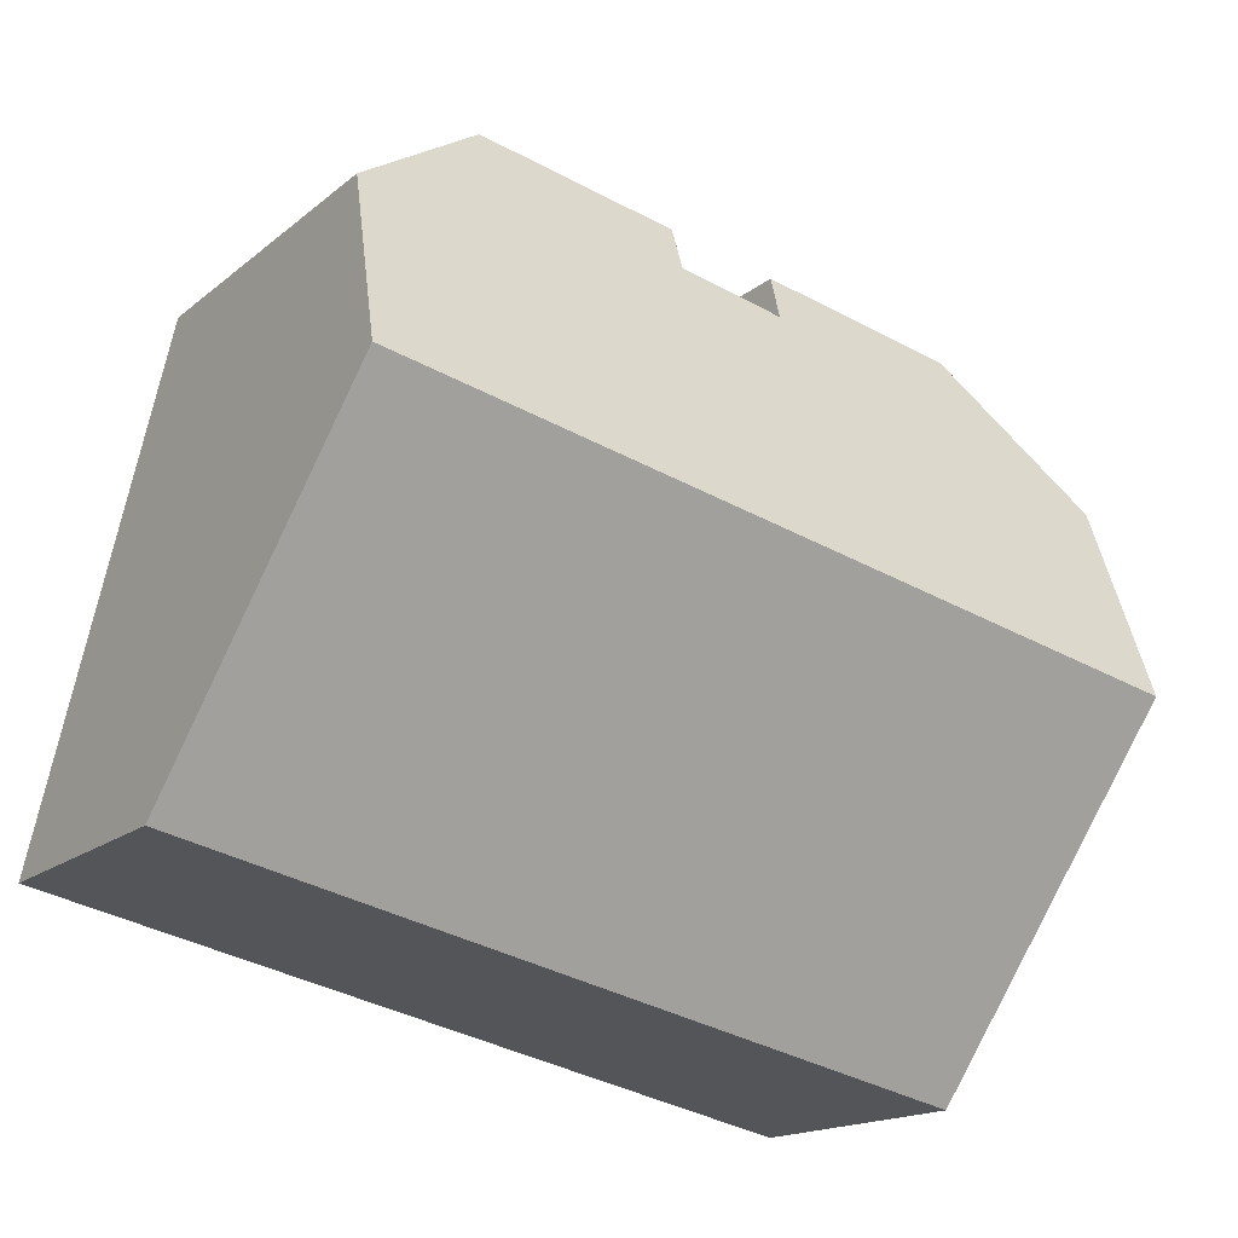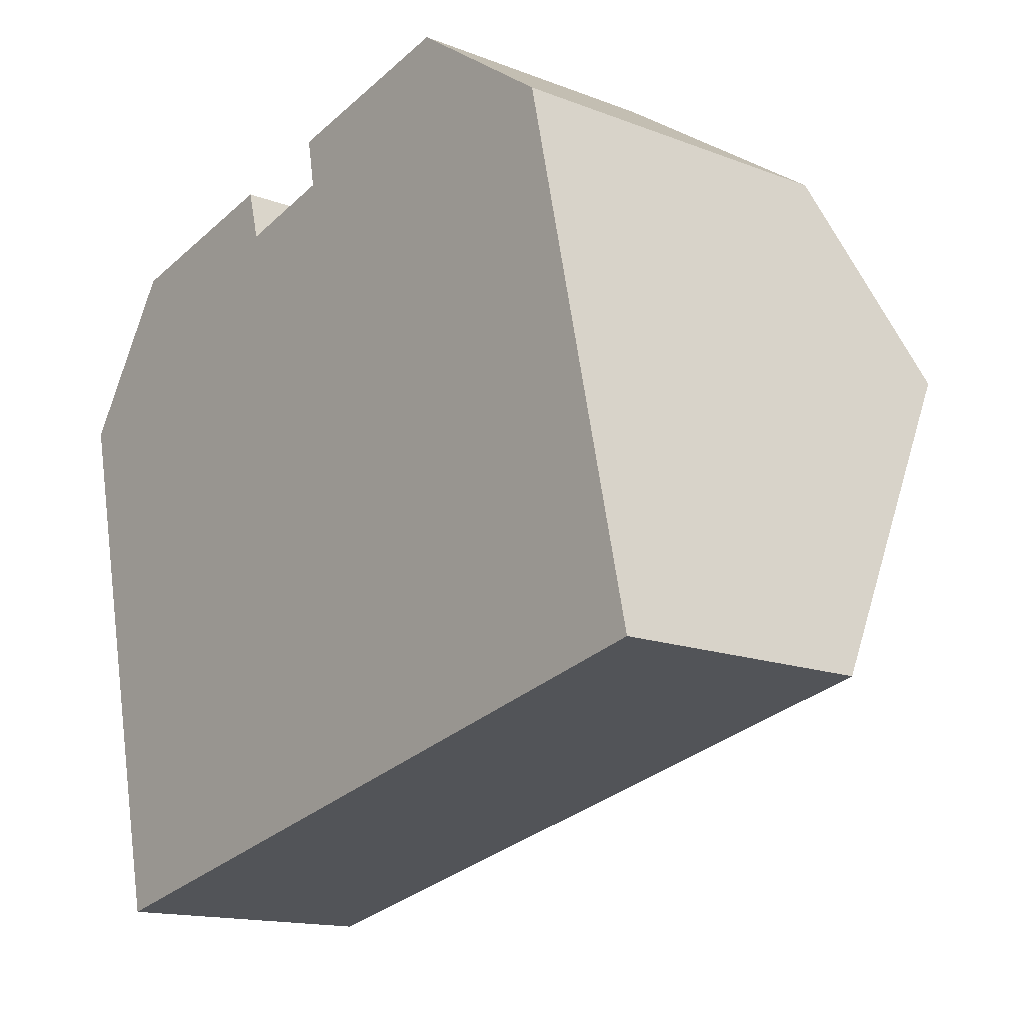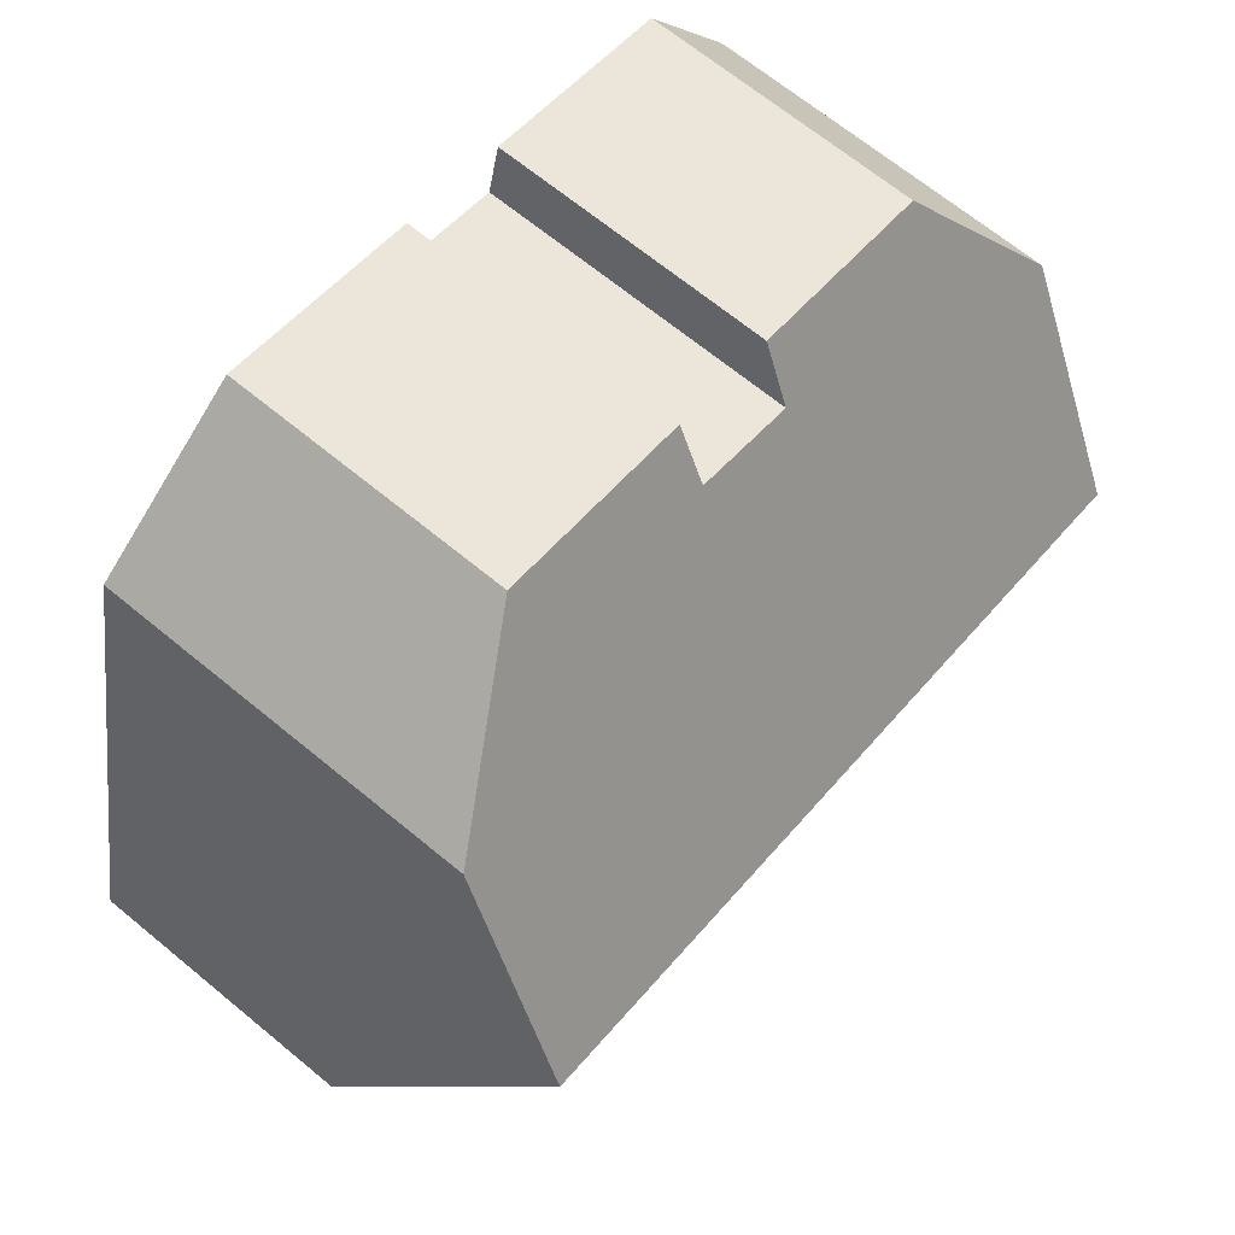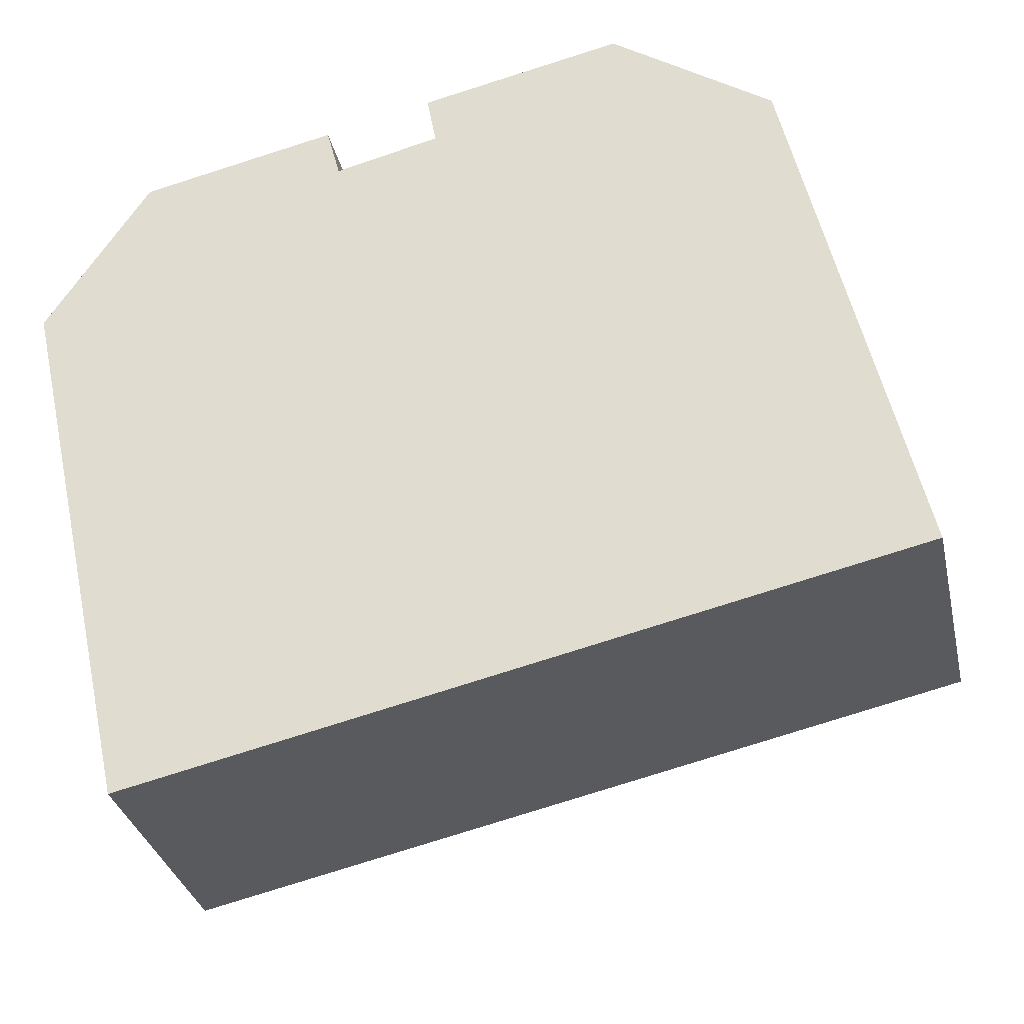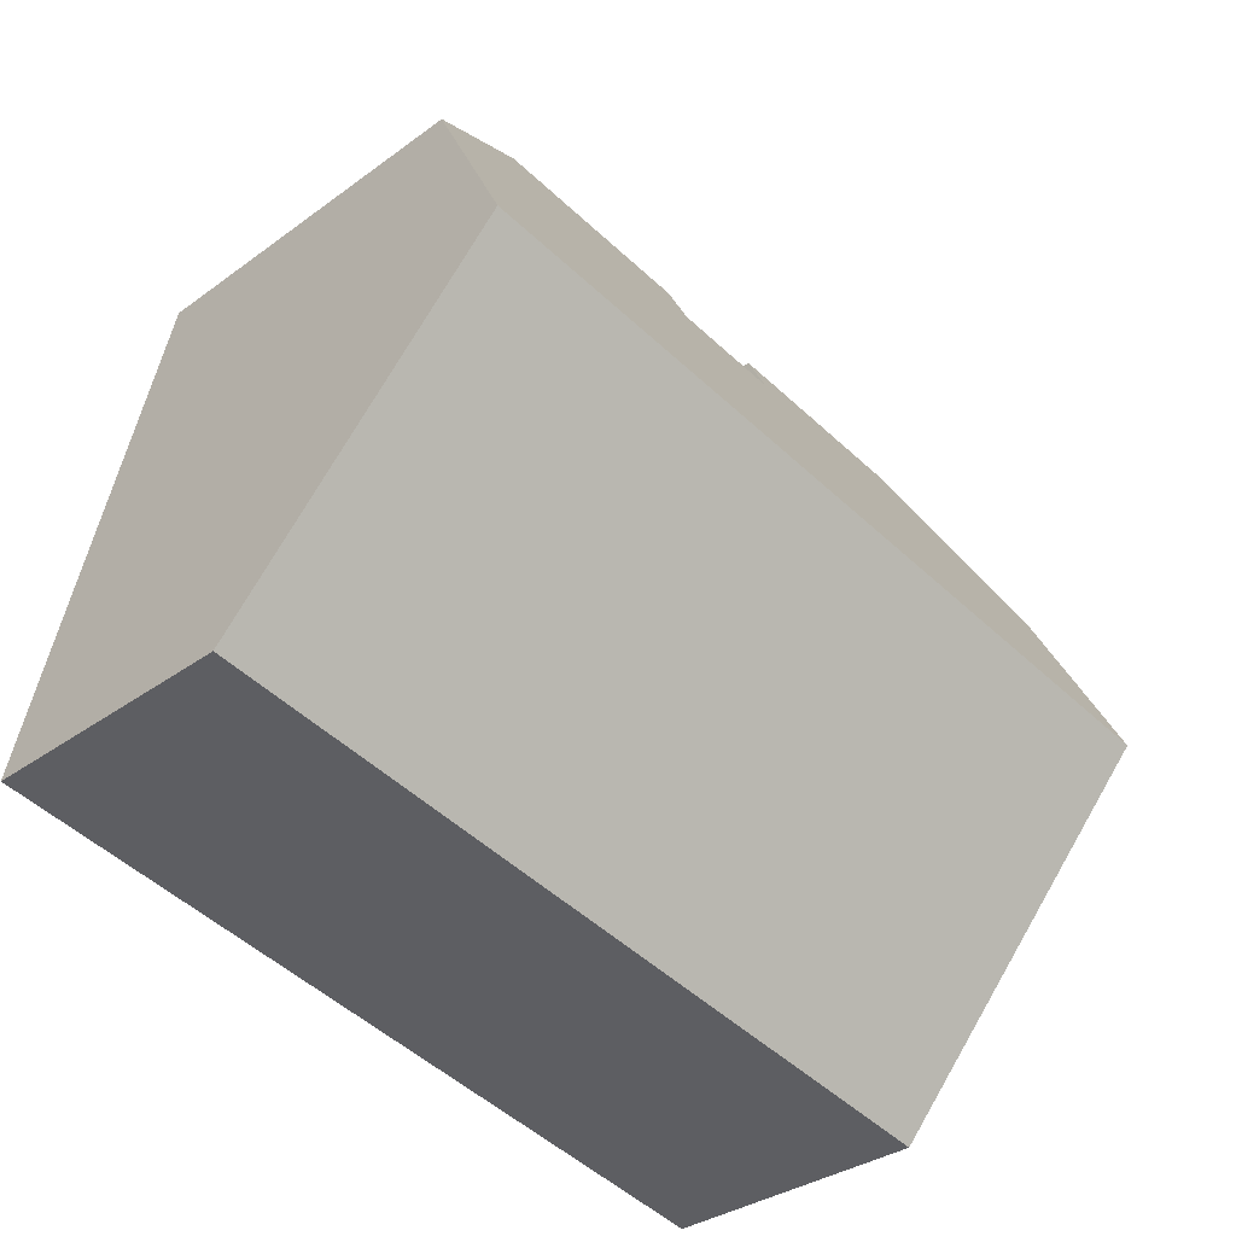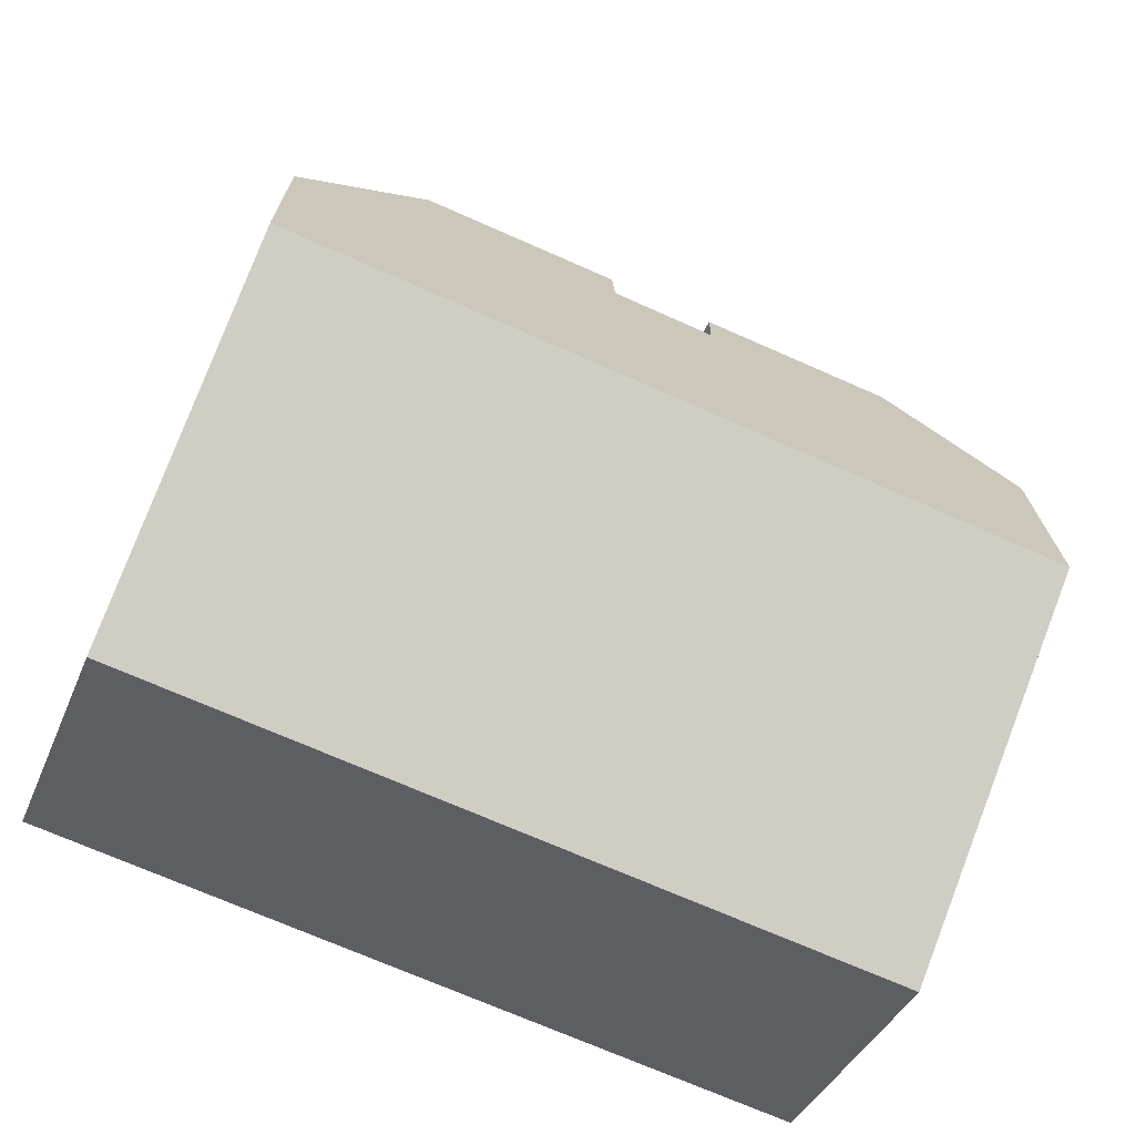
<metadata>
{"format":"obj","ext":"obj","renderer":"f3d","projection":"perspective","resolution":1024,"background":"white","views":[{"elev":-16.1,"azim":148.4,"up":"+Z"},{"elev":-14.9,"azim":50.3,"up":"+Z"},{"elev":67.9,"azim":129.5,"up":"+Z"},{"elev":-32.4,"azim":12.4,"up":"+Z"},{"elev":-32.4,"azim":135.7,"up":"+Z"},{"elev":-38.0,"azim":159.5,"up":"+Z"}]}
</metadata>
<code>
v  9.784 5.304 -9.008
v  15.71 9.466 -0.773
v  17.18 5.304 -7.352
v  2.608 5.304 -10.61
v  2.387 5.304 -10.66
v  0.914 9.466 -4.085
v  11.74 5.329 5.207
v  8.044 5.94 3.365
v  7.864 5.319 4.356
v  5.765 5.317 3.889
v  0 6.882 4.214e-16
v  1.989 5.312 3.052
v  6.034 5.967 2.87
v  14.85 7.049 3.048
v  2.387 6.53e-16 -10.66
v  0.914 2.501e-16 -4.085
v  0 0 0
v  8.044 -2.06e-16 3.365
v  7.864 -2.667e-16 4.356
v  1.989 -1.869e-16 3.052
v  5.765 -2.381e-16 3.889
v  6.034 -1.757e-16 2.87
v  11.74 -3.188e-16 5.207
v  14.85 -1.866e-16 3.048
v  15.71 4.733e-17 -0.773
v  17.18 4.502e-16 -7.352
v  9.784 5.516e-16 -9.008
v  2.608 6.499e-16 -10.61
g defaultobject
f 1 2 3
f 2 1 4
f 2 4 5
f 2 5 6
f 7 8 9
f 10 11 12
f 11 10 6
f 6 10 13
f 6 13 8
f 6 8 2
f 2 8 7
f 2 7 14
f 15 6 5
f 6 15 11
f 11 15 16
f 11 16 17
f 18 9 8
f 9 18 19
f 17 12 11
f 12 17 20
f 12 21 10
f 21 12 20
f 22 8 13
f 8 22 18
f 9 23 7
f 23 9 19
f 7 24 14
f 24 7 23
f 10 22 13
f 22 10 21
f 14 3 2
f 3 14 24
f 3 24 25
f 3 25 26
f 26 1 3
f 1 26 27
f 1 27 4
f 4 27 28
f 4 28 5
f 5 28 15
f 20 22 21
f 23 25 24
f 25 23 19
f 25 19 26
f 26 19 18
f 26 18 22
f 26 22 27
f 27 22 20
f 27 20 17
f 27 17 28
f 28 17 16
f 28 16 15

</code>
